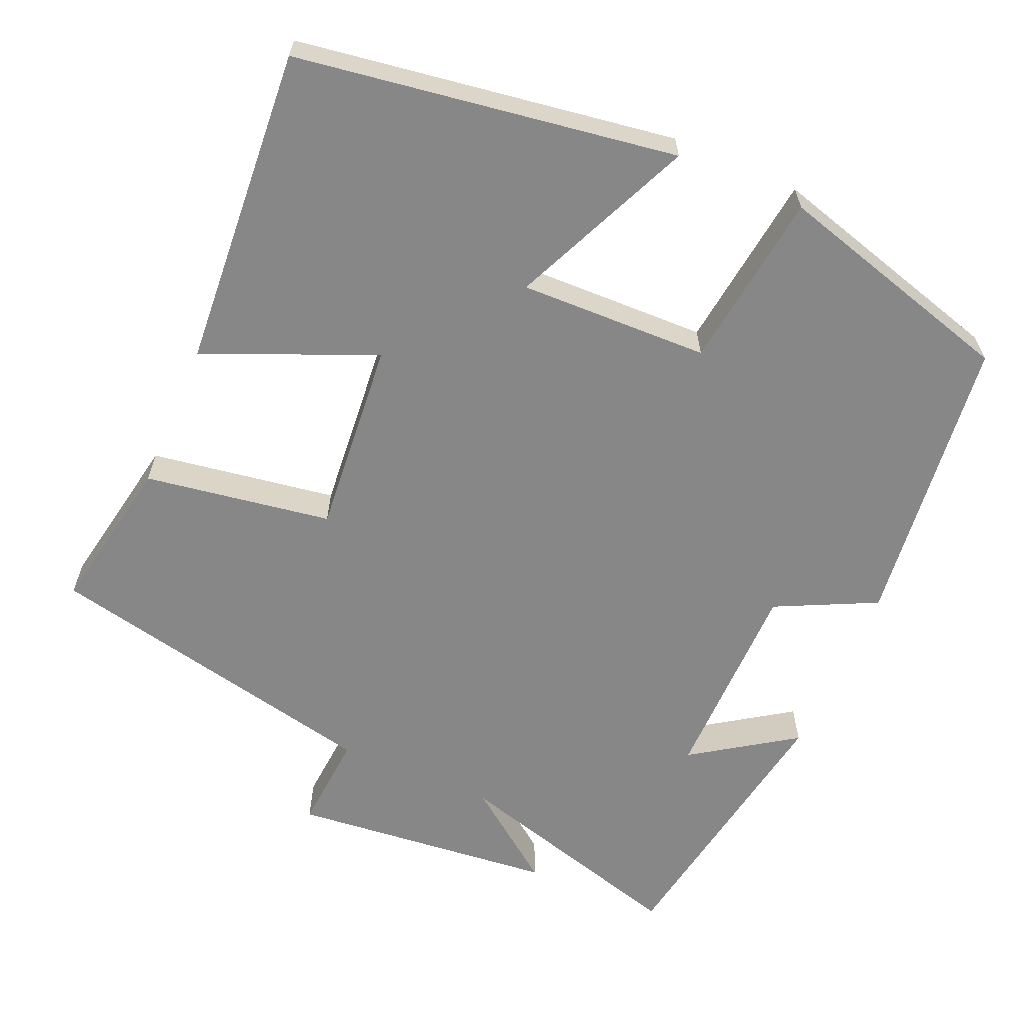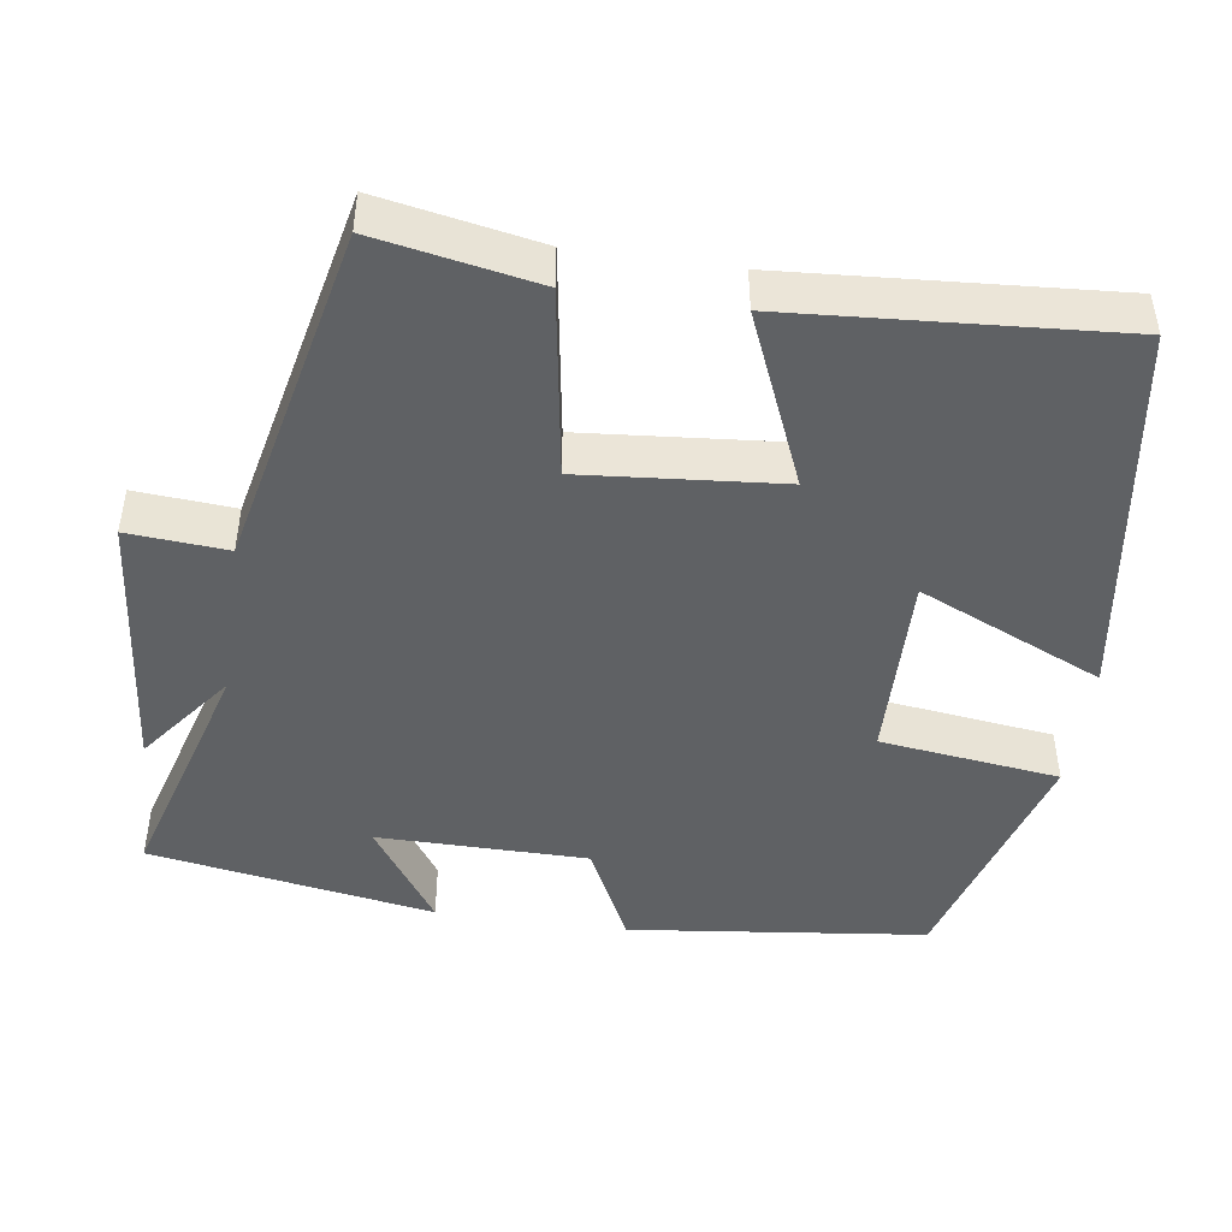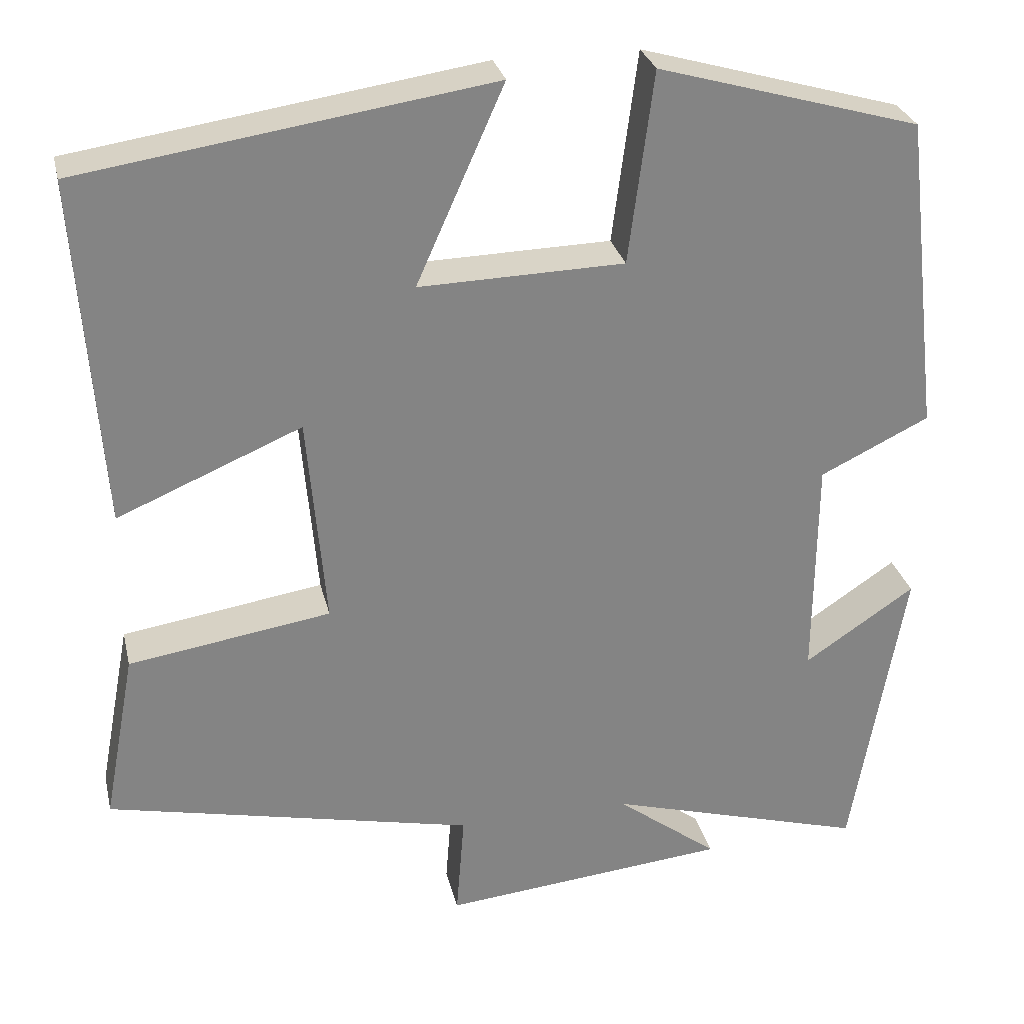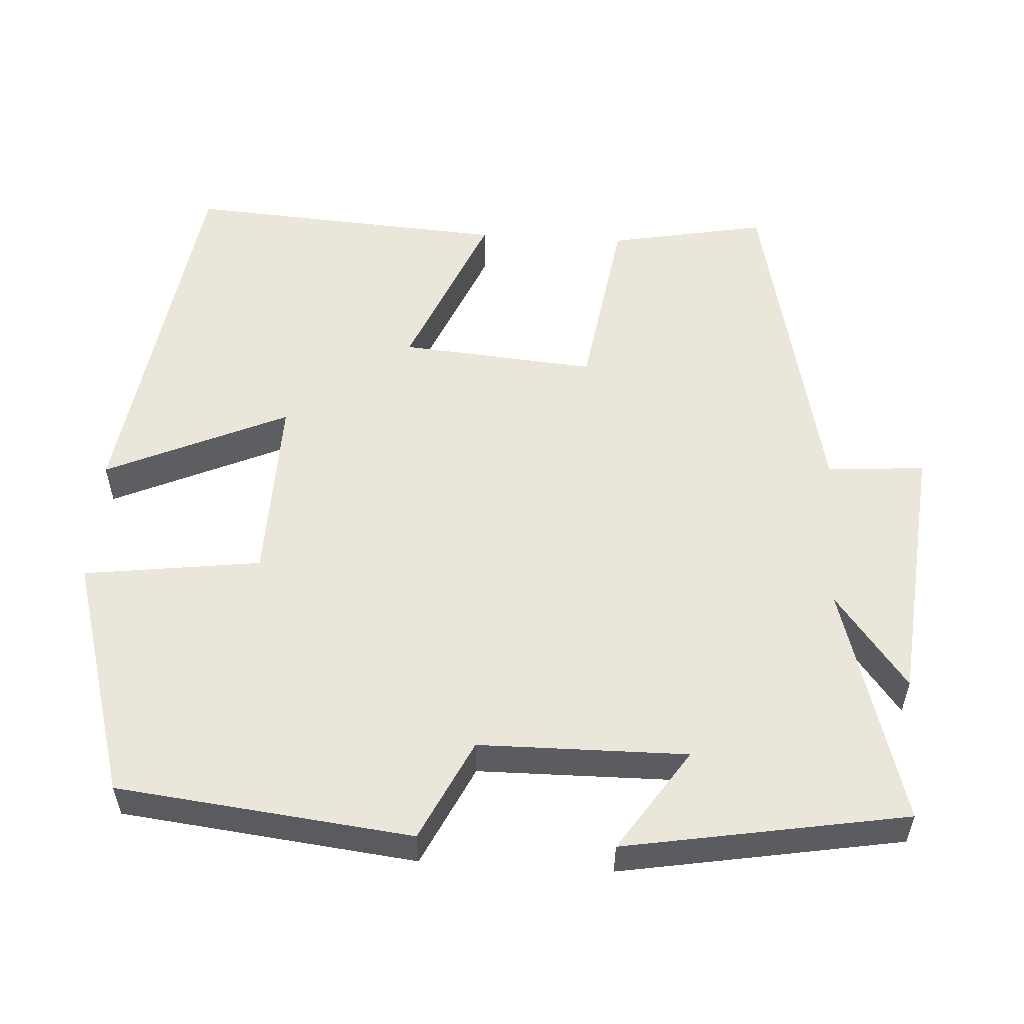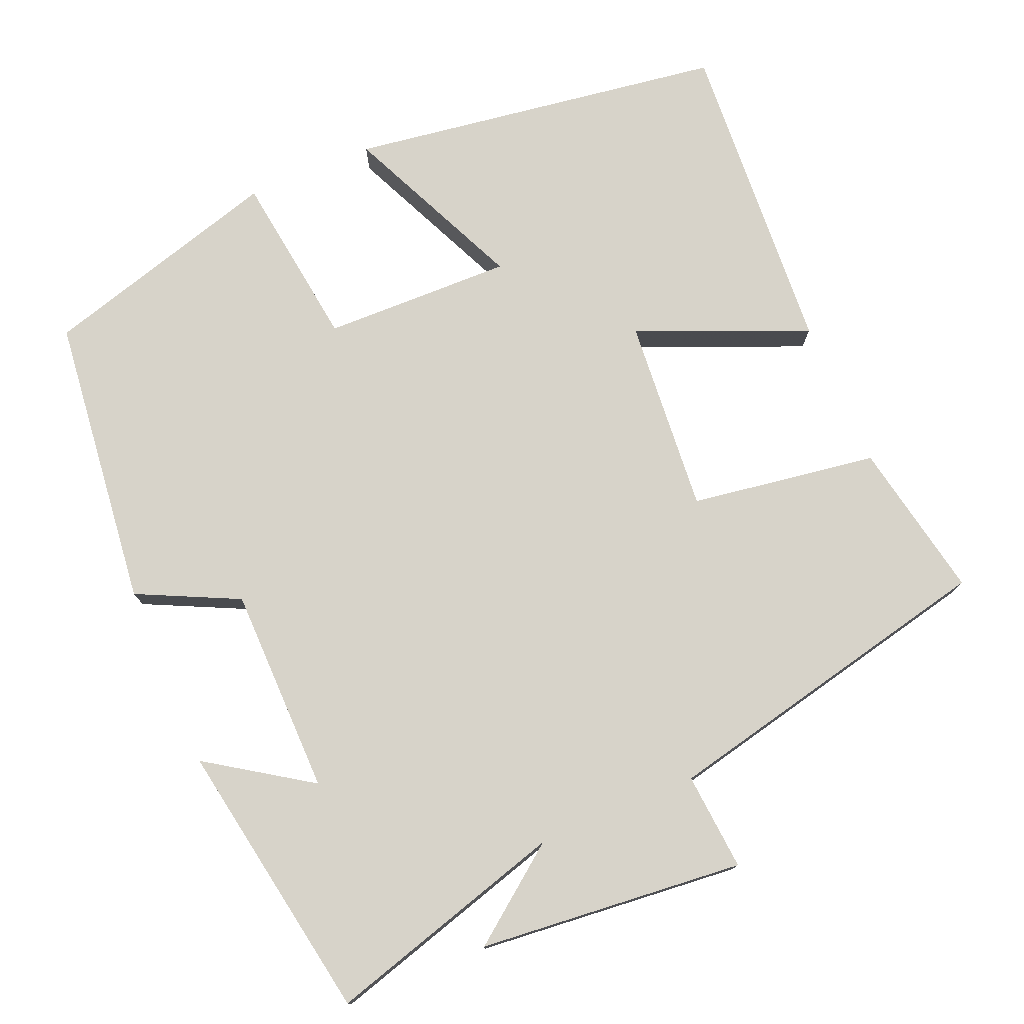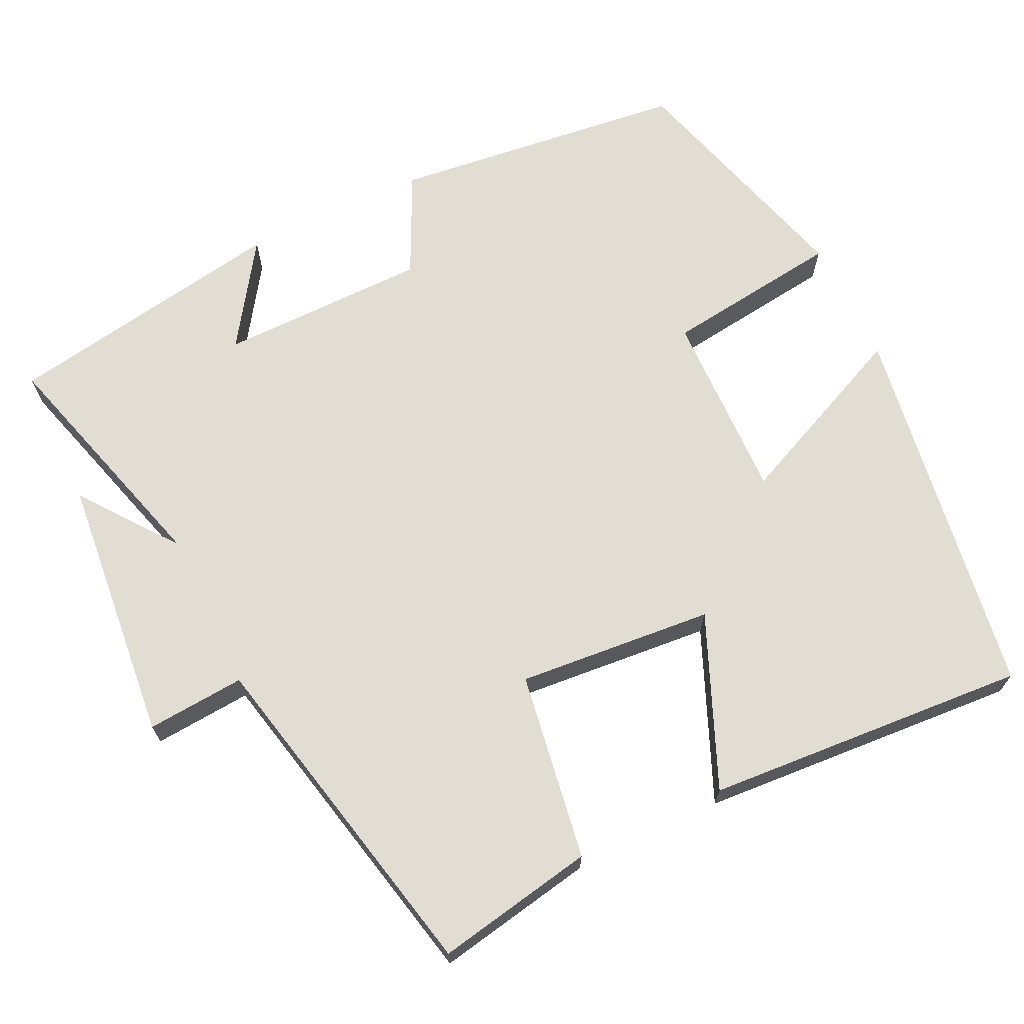
<metadata>
{"format":"obj","ext":"obj","renderer":"f3d","projection":"perspective","resolution":1024,"background":"white","views":[{"elev":-62.3,"azim":-23.3,"up":"+Y"},{"elev":-45.9,"azim":-98.2,"up":"+Y"},{"elev":28.8,"azim":-12.9,"up":"+Z"},{"elev":54.9,"azim":93.3,"up":"+Y"},{"elev":76.3,"azim":156.9,"up":"+Y"},{"elev":68.3,"azim":-115.6,"up":"+Y"}]}
</metadata>
<code>
v 0.455 0.07 0.409
v 0.5 0.07 0.024
v 0.368 0.07 -0.04
v 0.366 0.07 -0.312
v 0.5 0.07 -0.222
v 0.437 0.07 -0.591
v 0.122 0.07 -0.5
v 0.246 0.07 -0.594
v -0.102 0.07 -0.628
v -0.092 0.07 -0.5
v -0.539 0.07 -0.402
v -0.5 0.07 -0.195
v -0.255 0.07 -0.157
v -0.277 0.07 0.099
v -0.5 0.07 0.005
v -0.529 0.07 0.426
v -0.034 0.07 0.5
v -0.14 0.07 0.262
v 0.108 0.07 0.268
v 0.138 0.07 0.5
v 0.455 0 0.409
v 0.5 0 0.024
v 0.368 0 -0.04
v 0.366 0 -0.312
v 0.5 0 -0.222
v 0.437 0 -0.591
v 0.122 0 -0.5
v 0.246 0 -0.594
v -0.102 0 -0.628
v -0.092 0 -0.5
v -0.539 0 -0.402
v -0.5 0 -0.195
v -0.255 0 -0.157
v -0.277 0 0.099
v -0.5 0 0.005
v -0.529 0 0.426
v -0.034 0 0.5
v -0.14 0 0.262
v 0.108 0 0.268
v 0.138 0 0.5
f 1 2 3
f 20 1 3
f 19 20 3
f 18 19 3 4
f 16 17 18
f 15 16 18
f 14 15 18
f 13 14 18 4
f 12 13 4
f 11 12 4
f 10 11 4
f 7 8 9 10
f 7 10 4
f 4 5 6 7
f 23 22 21
f 23 21 40
f 23 40 39
f 24 23 39 38
f 38 37 36
f 38 36 35
f 38 35 34
f 24 38 34 33
f 24 33 32
f 24 32 31
f 24 31 30
f 30 29 28 27
f 24 30 27
f 27 26 25 24
f 1 21 22 2
f 2 22 23 3
f 3 23 24 4
f 4 24 25 5
f 5 25 26 6
f 6 26 27 7
f 7 27 28 8
f 8 28 29 9
f 9 29 30 10
f 10 30 31 11
f 11 31 32 12
f 12 32 33 13
f 13 33 34 14
f 14 34 35 15
f 15 35 36 16
f 16 36 37 17
f 17 37 38 18
f 18 38 39 19
f 19 39 40 20
f 20 40 21 1

</code>
